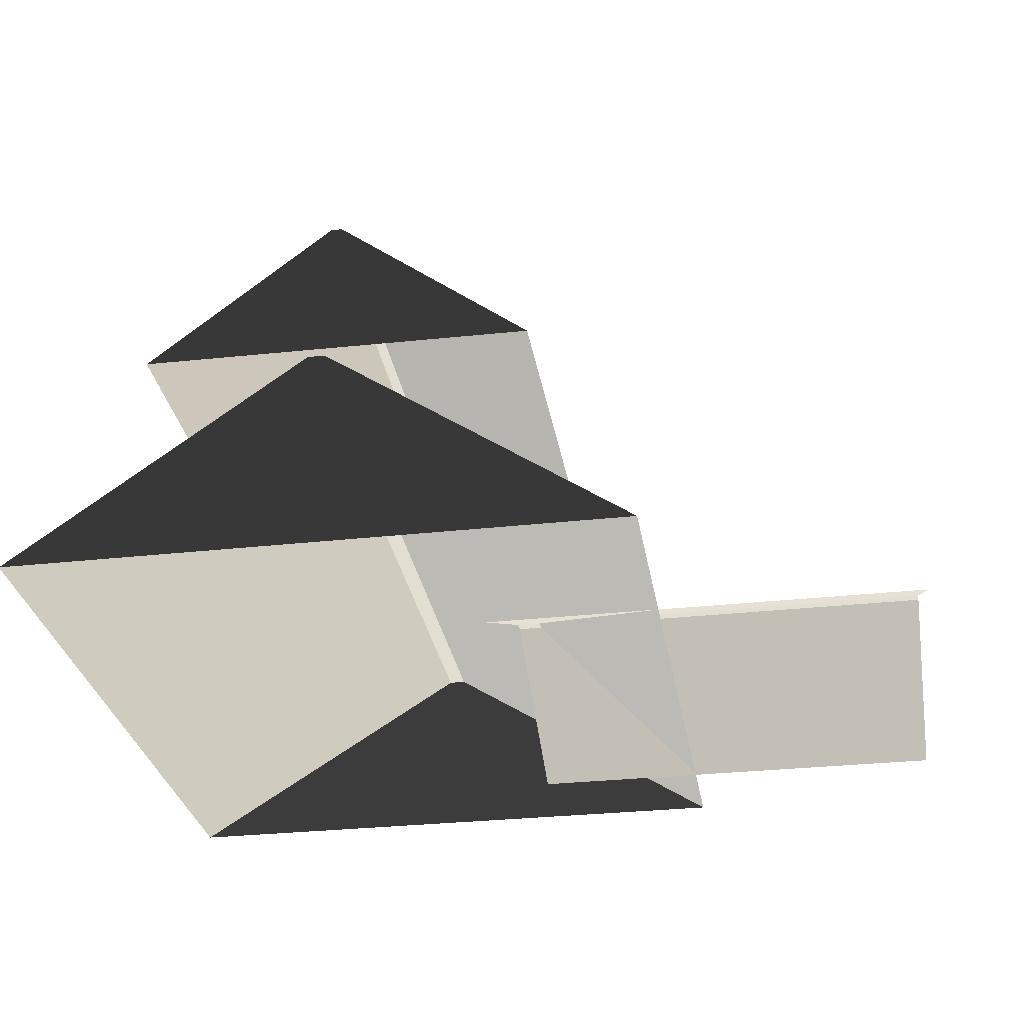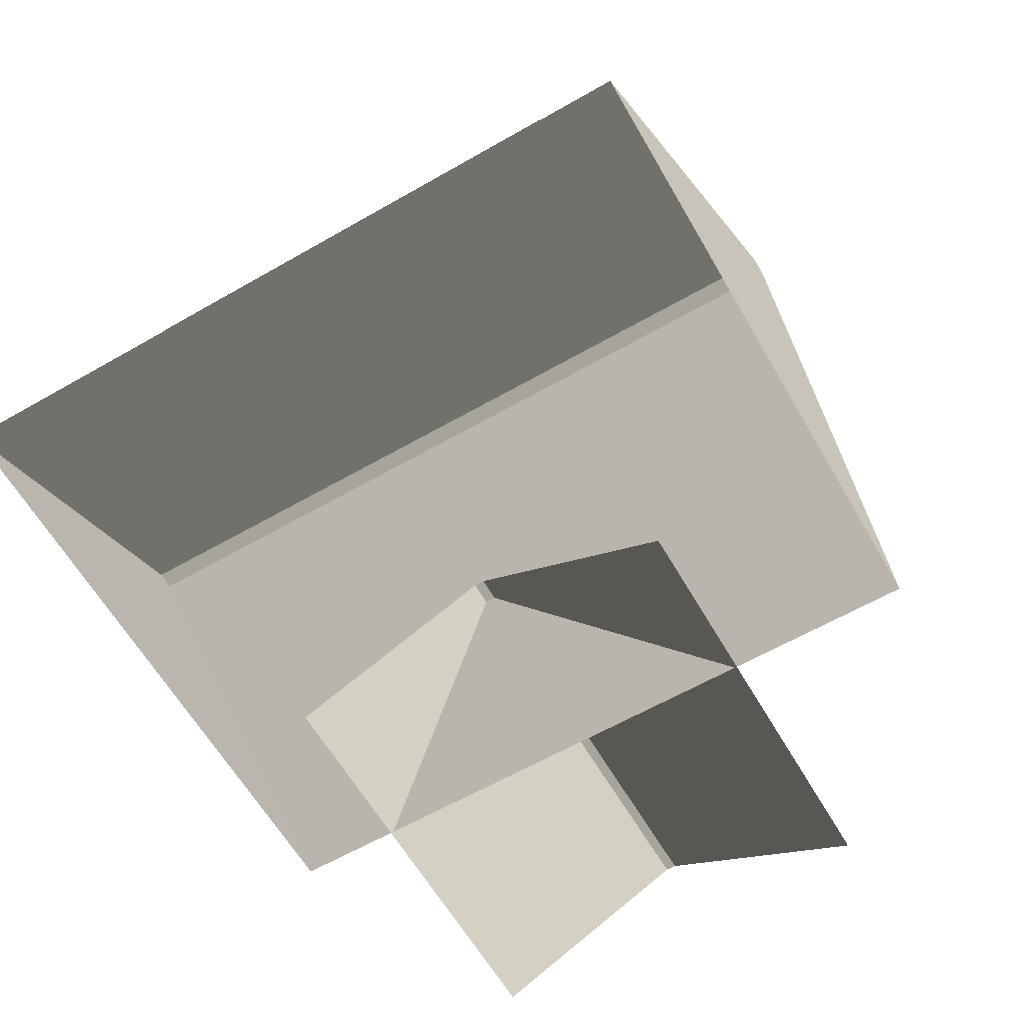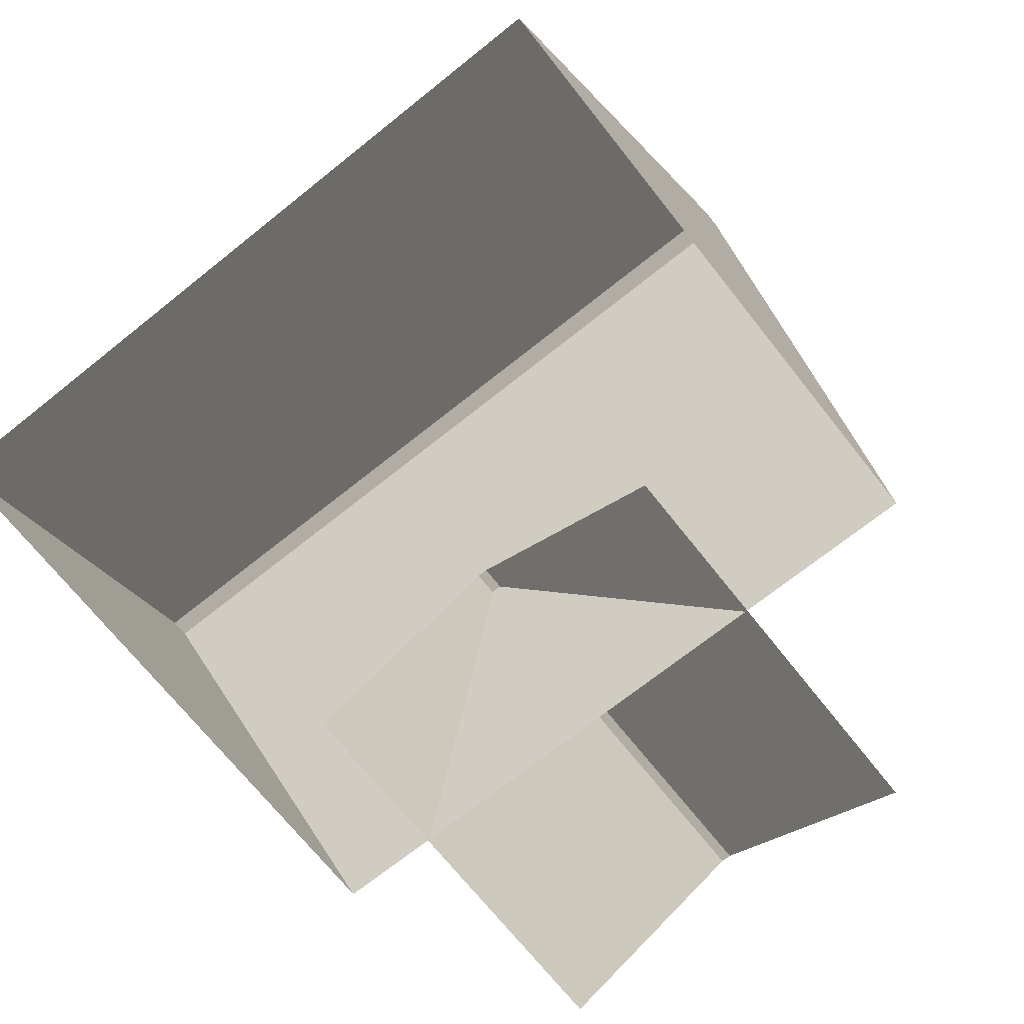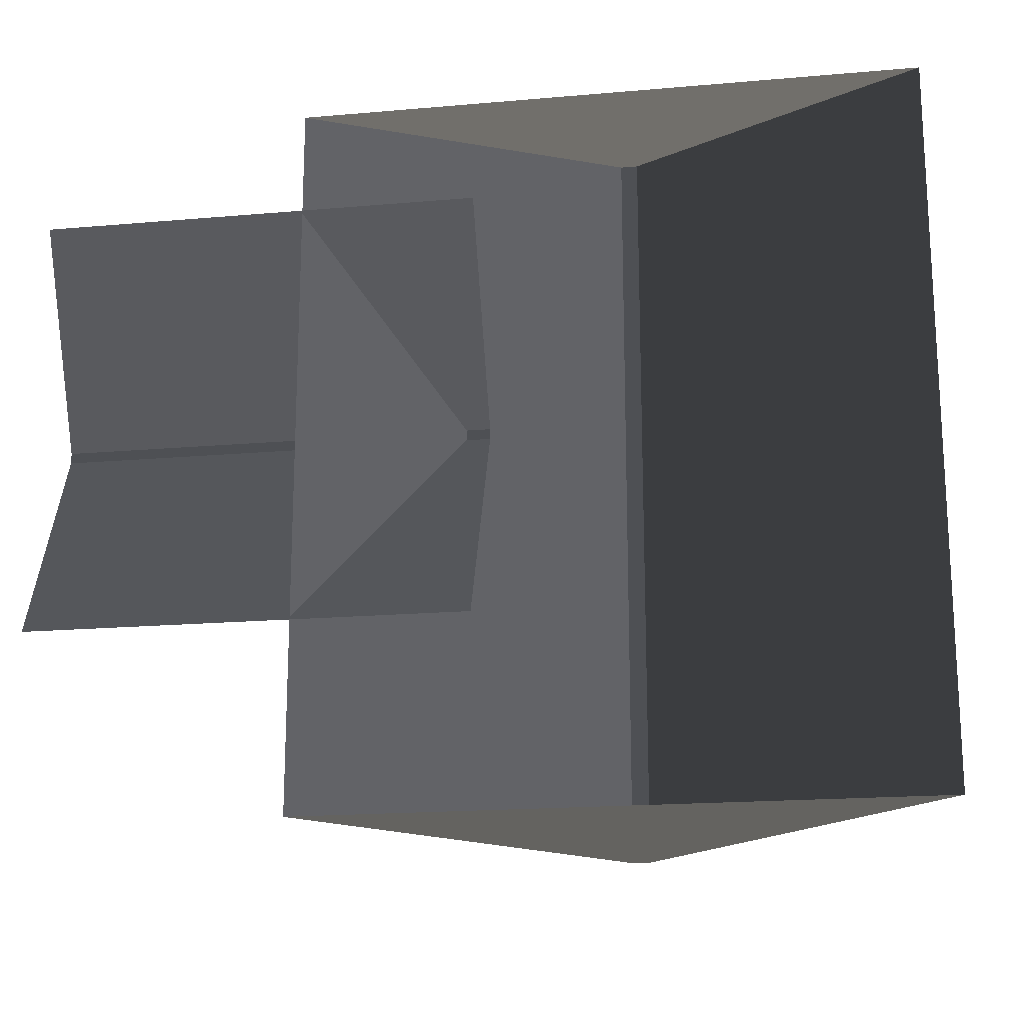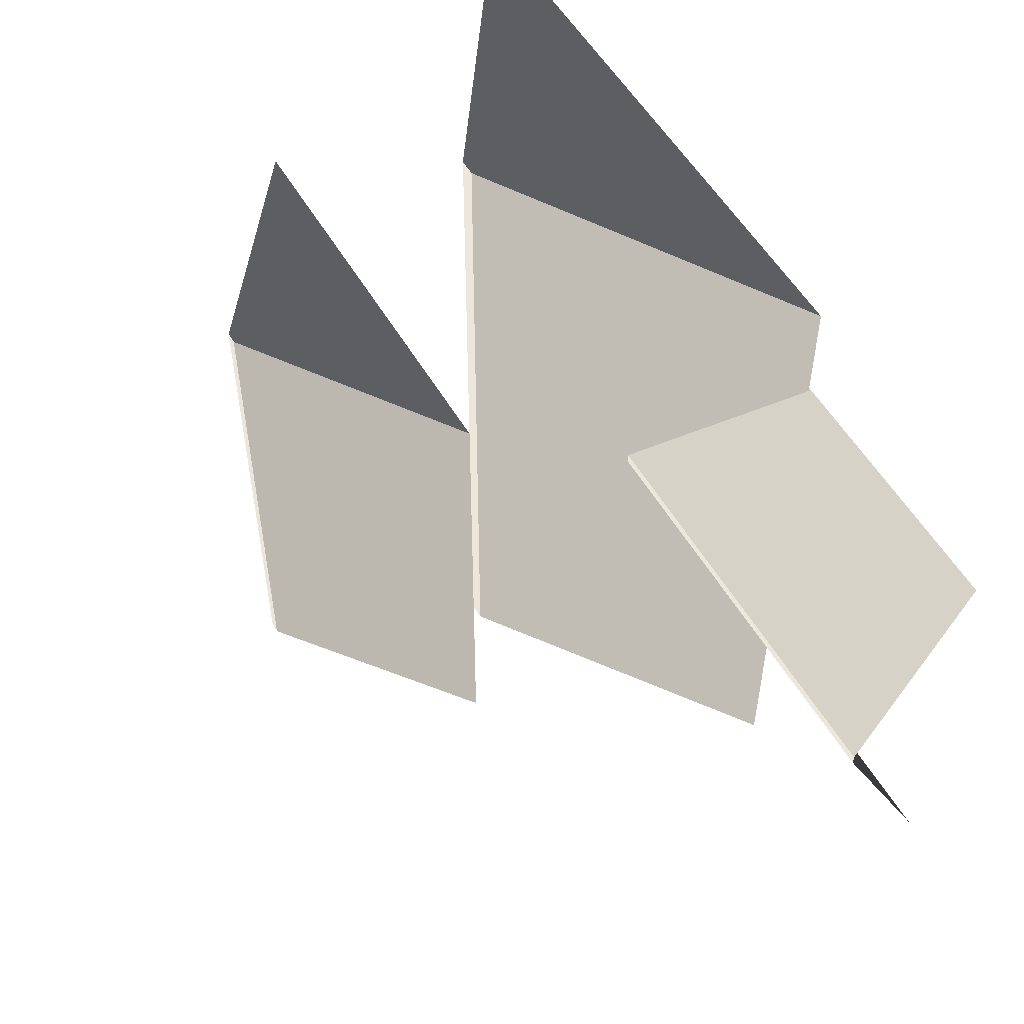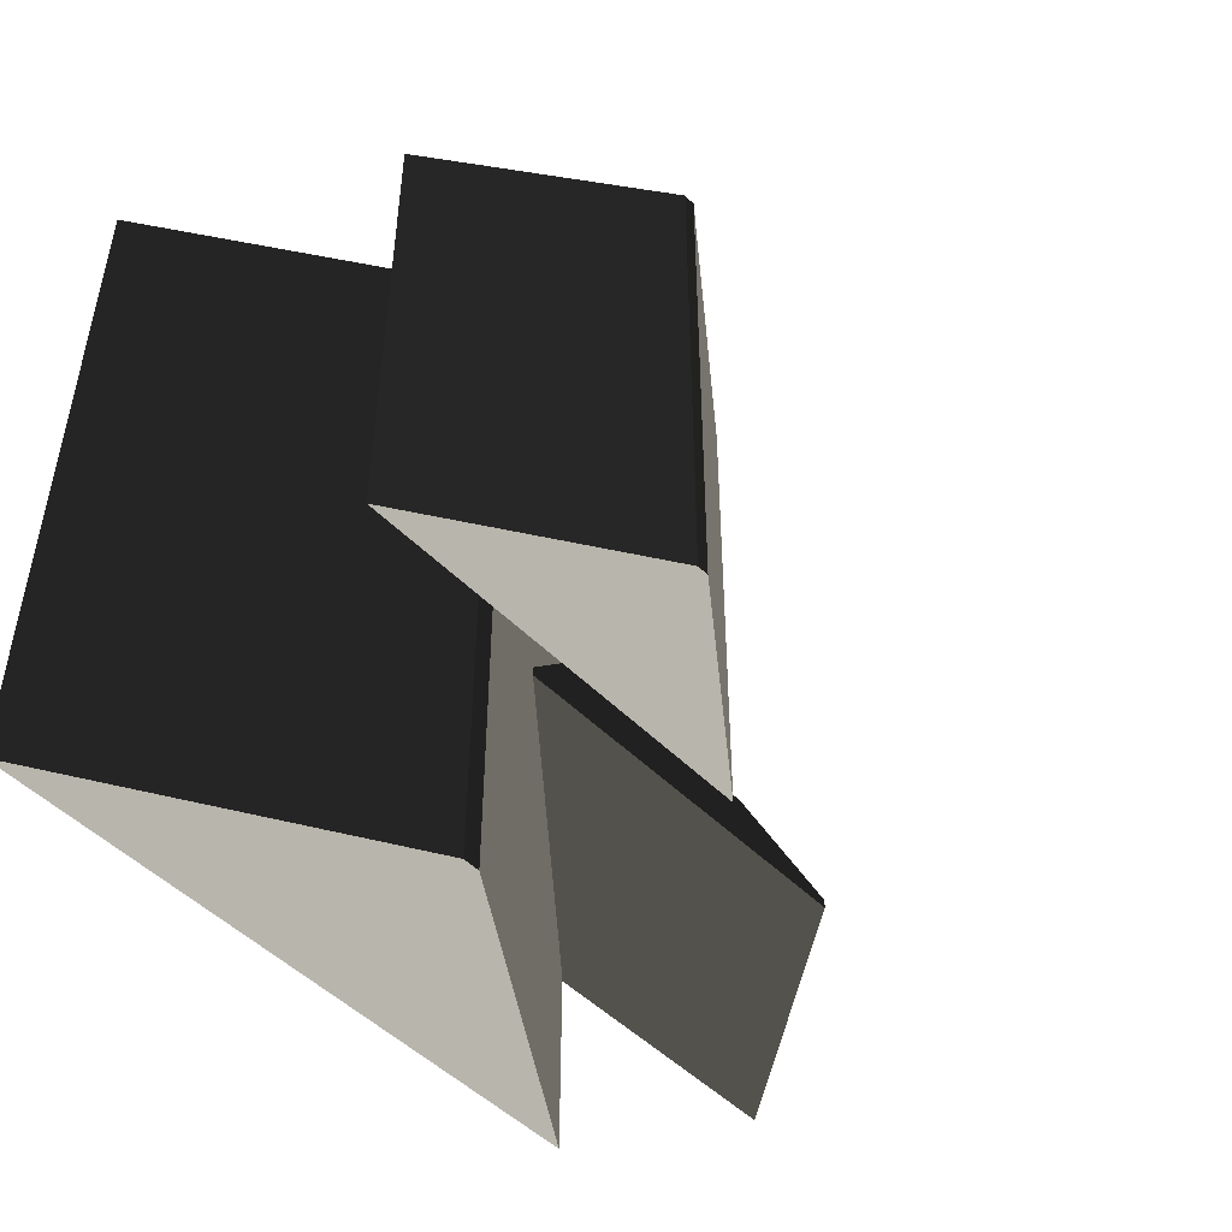
<metadata>
{"format":"obj","ext":"obj","renderer":"f3d","projection":"perspective","resolution":1024,"background":"white","views":[{"elev":-29.9,"azim":9.3,"up":"+Z"},{"elev":-62.4,"azim":-59.9,"up":"+Z"},{"elev":-71.1,"azim":-51.5,"up":"+Z"},{"elev":-18.4,"azim":-170.4,"up":"+Y"},{"elev":53.6,"azim":60.7,"up":"+Y"},{"elev":-49.0,"azim":-47.7,"up":"+Y"}]}
</metadata>
<code>
v 0.02682 -4.091 1.032
v -2.955 -4.269 3.008
v -2.955 3.236 3.009
v 0.02683 3.058 1.032
v -2.955 -4.269 3.008
v -3.124 -4.269 3.008
v -3.124 3.236 3.009
v -2.955 3.236 3.009
v -6.106 3.058 1.032
v -3.124 3.236 3.009
v -3.124 -4.269 3.008
v -6.106 -4.091 1.032
v -6.106 -4.091 1.032
v -3.124 -4.269 3.008
v -2.955 -4.269 3.008
v 0.02682 -4.091 1.032
v 0.02683 3.058 1.032
v -2.955 3.236 3.009
v -3.124 3.236 3.009
v -6.106 3.058 1.032
v 2.668 2.016 1.02
v 2.668 -0.05096 2.024
v -1.708 -0.05096 2.024
v -1.708 2.016 1.02
v 2.668 -0.05096 2.024
v 2.668 -0.1542 2.024
v -1.708 -0.1542 2.024
v -1.708 -0.05096 2.024
v -1.708 -2.221 1.02
v -1.708 -0.1542 2.024
v 2.668 -0.1542 2.024
v 2.668 -2.221 1.02
v -1.168 -2.914 4.03
v -3.176 -3.033 5.507
v -3.176 2 5.507
v -1.168 1.881 4.03
v -3.176 -3.033 5.507
v -3.29 -3.033 5.508
v -3.29 2 5.508
v -3.176 2 5.507
v -5.282 1.881 4.055
v -3.29 2 5.508
v -3.29 -3.033 5.508
v -5.282 -2.914 4.055
v -5.282 -2.914 4.055
v -3.29 -3.033 5.508
v -3.176 -3.033 5.507
v -1.168 -2.914 4.03
v -1.168 1.881 4.03
v -3.176 2 5.507
v -3.29 2 5.508
v -5.282 1.881 4.055
g Building_small_t1.078_34917_273
f 1 3 2
f 1 4 3
f 5 7 6
f 5 8 7
f 9 11 10
f 9 12 11
f 13 15 14
f 13 16 15
f 17 19 18
f 17 20 19
f 21 23 22
f 21 24 23
f 25 27 26
f 25 28 27
f 29 31 30
f 29 32 31
f 33 35 34
f 33 36 35
f 37 39 38
f 37 40 39
f 41 43 42
f 41 44 43
f 45 47 46
f 45 48 47
f 49 51 50
f 49 52 51

</code>
